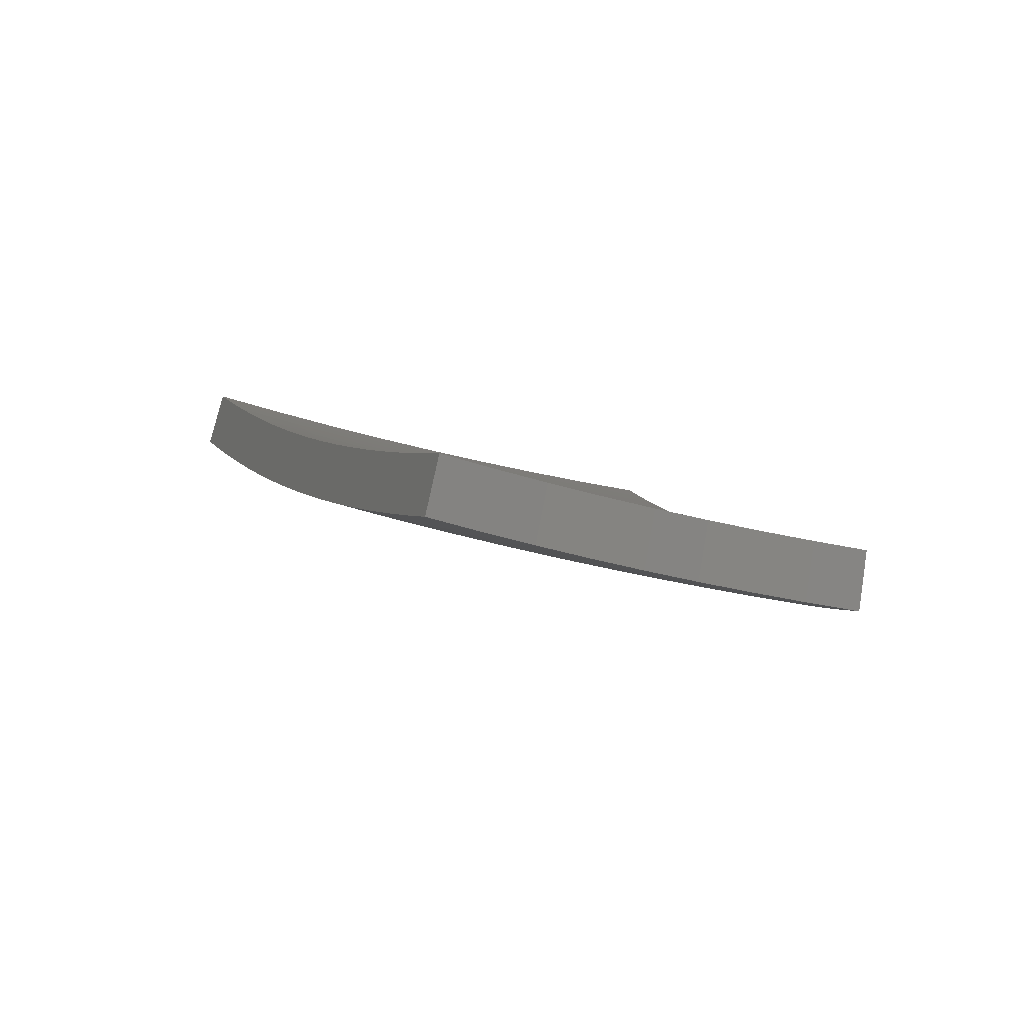
<metadata>
{"format":"stl","ext":"stl","renderer":"f3d","projection":"perspective","resolution":1024,"background":"white","views":[{"elev":-33.8,"azim":-65.5,"up":"+Z"}]}
</metadata>
<code>
# stl→obj: 432 verts, 860 faces
v 4.498 3.774 -9.919
v 4.417 3.706 -9.986
v 4.373 3.835 -9.953
v 4.334 3.801 -9.985
v 4.25 3.894 -9.984
v 4.286 3.927 -9.953
v 4.163 3.985 -9.982
v 4.197 4.018 -9.953
v 4.075 4.075 -9.981
v 4.106 4.106 -9.953
v 3.984 4.162 -9.98
v 4.014 4.193 -9.953
v 3.892 4.247 -9.978
v 3.92 4.277 -9.953
v 3.798 4.331 -9.977
v 3.823 4.36 -9.953
v 3.702 4.412 -9.976
v 3.77 4.493 -9.908
v 3.837 4.573 -9.84
v 3.893 4.439 -9.885
v 3.858 4.399 -9.919
v 3.904 4.653 -9.77
v 3.962 4.518 -9.816
v 3.928 4.478 -9.851
v 3.991 4.355 -9.885
v 3.955 4.316 -9.919
v 4.05 4.231 -9.919
v 3.971 4.732 -9.699
v 4.031 4.596 -9.745
v 3.996 4.557 -9.781
v 4.062 4.432 -9.816
v 4.026 4.394 -9.851
v 4.123 4.307 -9.851
v 4.087 4.269 -9.885
v 4.181 4.181 -9.885
v 4.144 4.144 -9.919
v 4.235 4.054 -9.919
v 4.036 4.81 -9.627
v 4.099 4.674 -9.674
v 4.065 4.635 -9.71
v 4.132 4.509 -9.745
v 4.097 4.471 -9.781
v 4.195 4.382 -9.781
v 4.159 4.345 -9.816
v 4.255 4.255 -9.816
v 4.218 4.218 -9.851
v 4.311 4.127 -9.851
v 4.273 4.091 -9.885
v 4.364 3.998 -9.885
v 4.325 3.963 -9.919
v 4.412 3.869 -9.919
v 4.102 4.888 -9.554
v 4.167 4.751 -9.601
v 4.133 4.713 -9.637
v 4.202 4.586 -9.674
v 4.167 4.547 -9.71
v 4.267 4.458 -9.71
v 4.231 4.42 -9.745
v 4.329 4.329 -9.745
v 4.292 4.292 -9.781
v 4.387 4.199 -9.781
v 4.349 4.163 -9.816
v 4.441 4.069 -9.816
v 4.402 4.034 -9.851
v 4.492 3.939 -9.851
v 4.452 3.904 -9.885
v 4.578 3.842 -9.851
v 4.167 4.966 -9.48
v 4.234 4.828 -9.527
v 4.201 4.79 -9.564
v 4.272 4.661 -9.601
v 4.237 4.624 -9.637
v 4.339 4.532 -9.637
v 4.303 4.495 -9.674
v 4.402 4.402 -9.674
v 4.366 4.366 -9.71
v 4.462 4.271 -9.71
v 4.425 4.235 -9.745
v 4.518 4.14 -9.745
v 4.48 4.105 -9.781
v 4.57 4.008 -9.781
v 4.531 3.974 -9.816
v 4.658 3.909 -9.781
v 4.231 5.042 -9.404
v 4.301 4.904 -9.451
v 4.268 4.866 -9.489
v 4.341 4.737 -9.527
v 4.306 4.699 -9.564
v 4.41 4.606 -9.564
v 4.374 4.569 -9.601
v 4.475 4.475 -9.601
v 4.439 4.439 -9.637
v 4.537 4.343 -9.637
v 4.5 4.307 -9.674
v 4.595 4.21 -9.674
v 4.556 4.175 -9.71
v 4.649 4.077 -9.71
v 4.61 4.042 -9.745
v 4.738 3.975 -9.711
v 4.295 5.118 -9.328
v 4.368 4.98 -9.374
v 4.334 4.942 -9.413
v 4.409 4.812 -9.451
v 4.375 4.774 -9.489
v 4.48 4.68 -9.489
v 4.445 4.643 -9.527
v 4.548 4.547 -9.527
v 4.511 4.511 -9.564
v 4.611 4.414 -9.564
v 4.574 4.378 -9.601
v 4.671 4.28 -9.601
v 4.633 4.245 -9.637
v 4.726 4.145 -9.637
v 4.688 4.111 -9.674
v 4.817 4.042 -9.639
v 4.358 5.193 -9.25
v 4.466 5.093 -9.257
v 4.401 5.018 -9.336
v 4.477 4.886 -9.374
v 4.443 4.849 -9.413
v 4.55 4.753 -9.413
v 4.515 4.717 -9.451
v 4.619 4.619 -9.451
v 4.584 4.583 -9.489
v 4.685 4.484 -9.489
v 4.648 4.449 -9.527
v 4.746 4.349 -9.527
v 4.708 4.314 -9.564
v 4.804 4.213 -9.564
v 4.765 4.179 -9.601
v 4.895 4.107 -9.566
v 4.531 5.167 -9.177
v 4.42 5.268 -9.171
v 4.596 5.241 -9.096
v 4.482 5.342 -9.091
v 4.66 5.314 -9.014
v 4.544 5.415 -9.01
v 4.724 5.386 -8.931
v 4.605 5.488 -8.928
v 4.787 5.458 -8.846
v 4.665 5.56 -8.845
v 4.848 5.528 -8.762
v 4.725 5.631 -8.76
v 4.968 5.422 -8.764
v 4.907 5.355 -8.846
v 4.843 5.284 -8.931
v 4.959 5.18 -8.931
v 4.892 5.11 -9.014
v 5.005 5.005 -9.014
v 4.936 4.936 -9.096
v 5.045 4.829 -9.096
v 4.974 4.762 -9.177
v 5.079 4.654 -9.177
v 5.006 4.587 -9.257
v 5.108 4.479 -9.257
v 5.032 4.413 -9.336
v 5.201 4.364 -9.263
v 5.125 4.301 -9.34
v 5.087 5.313 -8.766
v 5.025 5.249 -8.846
v 5.073 5.073 -8.931
v 5.116 4.897 -9.014
v 5.152 4.721 -9.096
v 5.182 4.545 -9.177
v 5.276 4.427 -9.184
v 5.202 5.202 -8.768
v 5.141 5.141 -8.846
v 5.185 4.964 -8.931
v 5.224 4.786 -9.014
v 5.256 4.609 -9.096
v 5.35 4.489 -9.105
v 5.316 5.088 -8.77
v 5.255 5.03 -8.846
v 5.295 4.852 -8.931
v 5.329 4.674 -9.014
v 5.424 4.551 -9.024
v 5.427 4.972 -8.772
v 5.366 4.916 -8.846
v 5.402 4.737 -8.931
v 5.497 4.612 -8.942
v 5.535 4.854 -8.773
v 5.474 4.801 -8.846
v 5.569 4.673 -8.859
v 5.641 4.733 -8.775
v 4.995 4.38 -9.374
v 5.049 4.237 -9.417
v 4.957 4.347 -9.413
v 4.919 4.314 -9.451
v 4.858 4.452 -9.413
v 4.821 4.418 -9.451
v 4.758 4.554 -9.413
v 4.721 4.519 -9.451
v 4.655 4.655 -9.413
v 4.972 4.172 -9.492
v 4.881 4.28 -9.489
v 4.784 4.383 -9.489
v 4.842 4.246 -9.527
v 4.896 4.486 -9.374
v 4.794 4.589 -9.374
v 4.691 4.69 -9.374
v 4.585 4.789 -9.374
v 4.933 4.52 -9.336
v 4.831 4.624 -9.336
v 4.726 4.726 -9.336
v 4.62 4.826 -9.336
v 4.511 4.923 -9.336
v 4.903 4.693 -9.257
v 4.867 4.867 -9.177
v 4.825 5.04 -9.096
v 4.777 5.213 -9.014
v 4.797 4.797 -9.257
v 4.689 4.898 -9.257
v 4.579 4.996 -9.257
v 4.757 4.969 -9.177
v 4.712 5.142 -9.096
v 4.645 5.069 -9.177
v 3.659 4.36 -9.859
v 3.726 4.44 -9.792
v 3.792 4.52 -9.724
v 3.858 4.598 -9.655
v 3.924 4.676 -9.585
v 3.989 4.754 -9.514
v 4.054 4.831 -9.442
v 4.118 4.907 -9.368
v 4.181 4.983 -9.293
v 4.244 5.058 -9.218
v 4.306 5.132 -9.141
v 4.368 5.206 -9.063
v 4.43 5.279 -8.984
v 4.49 5.351 -8.904
v 4.551 5.423 -8.823
v 4.61 5.494 -8.74
v 4.669 5.565 -8.657
v 3.779 4.308 -9.836
v 3.754 4.28 -9.86
v 3.874 4.227 -9.836
v 3.847 4.198 -9.861
v 3.967 4.144 -9.836
v 3.938 4.113 -9.863
v 4.058 4.058 -9.836
v 4.027 4.027 -9.864
v 4.148 3.971 -9.836
v 4.114 3.939 -9.865
v 4.236 3.881 -9.836
v 4.2 3.848 -9.867
v 4.321 3.79 -9.836
v 4.283 3.756 -9.868
v 4.365 3.663 -9.869
v 4.445 3.73 -9.803
v 4.361 3.824 -9.803
v 4.274 3.916 -9.803
v 4.312 3.952 -9.769
v 4.223 4.043 -9.769
v 4.261 4.079 -9.735
v 4.169 4.168 -9.735
v 4.205 4.205 -9.701
v 4.111 4.294 -9.701
v 4.146 4.331 -9.666
v 4.049 4.418 -9.666
v 4.083 4.456 -9.631
v 3.983 4.542 -9.631
v 4.017 4.58 -9.596
v 4.051 4.619 -9.56
v 4.084 4.657 -9.524
v 4.118 4.695 -9.488
v 4.187 4.569 -9.524
v 4.221 4.607 -9.488
v 4.288 4.479 -9.524
v 4.323 4.516 -9.488
v 4.387 4.386 -9.524
v 4.423 4.422 -9.488
v 4.484 4.292 -9.524
v 4.52 4.327 -9.488
v 4.578 4.195 -9.524
v 4.616 4.229 -9.488
v 4.671 4.096 -9.524
v 4.709 4.13 -9.488
v 4.76 3.994 -9.526
v 4.837 4.059 -9.454
v 4.4 3.858 -9.769
v 4.525 3.797 -9.735
v 4.439 3.893 -9.735
v 4.478 3.927 -9.701
v 4.389 4.022 -9.701
v 4.427 4.057 -9.666
v 4.335 4.15 -9.666
v 4.373 4.186 -9.631
v 4.278 4.278 -9.631
v 4.314 4.314 -9.596
v 4.217 4.405 -9.596
v 4.253 4.442 -9.56
v 4.153 4.532 -9.56
v 4.604 3.863 -9.667
v 4.517 3.961 -9.666
v 4.465 4.091 -9.631
v 4.41 4.221 -9.596
v 4.351 4.35 -9.56
v 4.555 3.995 -9.631
v 4.682 3.929 -9.597
v 4.594 4.029 -9.596
v 4.633 4.063 -9.56
v 4.541 4.161 -9.56
v 4.914 4.123 -9.38
v 4.785 4.197 -9.415
v 4.747 4.163 -9.452
v 4.653 4.264 -9.452
v 4.557 4.362 -9.452
v 4.458 4.458 -9.452
v 4.358 4.552 -9.452
v 4.255 4.644 -9.452
v 4.151 4.733 -9.452
v 4.99 4.187 -9.306
v 4.861 4.263 -9.34
v 4.823 4.23 -9.378
v 4.728 4.332 -9.378
v 4.69 4.298 -9.415
v 4.63 4.432 -9.378
v 4.593 4.397 -9.415
v 4.53 4.529 -9.378
v 4.494 4.494 -9.415
v 4.428 4.625 -9.378
v 4.393 4.589 -9.415
v 4.323 4.718 -9.378
v 4.29 4.681 -9.415
v 4.217 4.809 -9.378
v 4.184 4.771 -9.415
v 5.065 4.25 -9.231
v 4.936 4.329 -9.264
v 4.899 4.296 -9.302
v 4.801 4.399 -9.302
v 4.765 4.366 -9.34
v 4.702 4.501 -9.302
v 4.666 4.466 -9.34
v 4.6 4.6 -9.302
v 4.565 4.565 -9.34
v 4.497 4.697 -9.302
v 4.462 4.661 -9.34
v 4.391 4.792 -9.302
v 4.357 4.755 -9.34
v 4.283 4.884 -9.302
v 4.25 4.847 -9.34
v 4.973 4.361 -9.226
v 5.14 4.313 -9.154
v 5.048 4.427 -9.148
v 5.214 4.375 -9.076
v 5.121 4.491 -9.069
v 5.287 4.436 -8.998
v 5.194 4.555 -8.989
v 5.36 4.497 -8.918
v 5.267 4.619 -8.908
v 5.432 4.558 -8.837
v 5.339 4.682 -8.825
v 5.503 4.618 -8.755
v 5.41 4.744 -8.742
v 5.574 4.677 -8.672
v 5.47 4.797 -8.67
v 5.302 4.859 -8.742
v 5.363 4.914 -8.668
v 5.193 4.971 -8.742
v 5.253 5.028 -8.666
v 5.08 5.08 -8.742
v 5.141 5.141 -8.664
v 4.966 5.187 -8.742
v 5.027 5.25 -8.662
v 4.849 5.292 -8.742
v 4.91 5.358 -8.661
v 4.73 5.394 -8.742
v 4.791 5.462 -8.659
v 4.668 5.323 -8.825
v 4.785 5.222 -8.825
v 4.721 5.152 -8.908
v 4.835 5.05 -8.908
v 4.768 4.981 -8.989
v 4.878 4.878 -8.989
v 4.81 4.809 -9.069
v 4.916 4.705 -9.069
v 4.845 4.638 -9.148
v 4.947 4.533 -9.148
v 4.875 4.467 -9.226
v 4.605 5.251 -8.908
v 4.656 5.081 -8.989
v 4.701 4.911 -9.069
v 4.74 4.74 -9.148
v 4.774 4.57 -9.226
v 4.838 4.433 -9.264
v 4.542 5.179 -8.989
v 4.591 5.01 -9.069
v 4.634 4.84 -9.148
v 4.671 4.67 -9.226
v 4.738 4.535 -9.264
v 4.478 5.106 -9.069
v 4.525 4.937 -9.148
v 4.565 4.769 -9.226
v 4.636 4.635 -9.264
v 4.414 5.033 -9.148
v 4.458 4.865 -9.226
v 4.531 4.733 -9.264
v 4.349 4.959 -9.226
v 4.425 4.828 -9.264
v 4.316 4.921 -9.264
v 3.949 4.503 -9.666
v 4.014 4.38 -9.701
v 4.075 4.256 -9.735
v 4.132 4.132 -9.769
v 4.186 4.007 -9.803
v 3.915 4.465 -9.701
v 3.881 4.426 -9.735
v 3.847 4.387 -9.769
v 3.944 4.304 -9.769
v 3.909 4.266 -9.803
v 4.003 4.181 -9.803
v 3.813 4.348 -9.803
v 3.979 4.342 -9.735
v 4.039 4.219 -9.769
v 4.095 4.095 -9.803
v 4.118 4.494 -9.596
v 4.182 4.368 -9.631
v 4.242 4.242 -9.666
v 4.298 4.114 -9.701
v 4.351 3.987 -9.735
v 4.901 5.119 -8.825
v 4.946 4.946 -8.908
v 4.986 4.773 -8.989
v 5.02 4.599 -9.069
v 5.014 5.013 -8.825
v 5.124 4.905 -8.825
v 5.233 4.795 -8.825
v 4.447 4.257 -9.56
v 4.503 4.126 -9.596
v 5.055 4.839 -8.908
v 5.091 4.665 -8.989
v 5.162 4.73 -8.908
f 1 2 3
f 3 2 4
f 3 4 5
f 3 5 6
f 6 5 7
f 6 7 8
f 8 7 9
f 8 9 10
f 10 9 11
f 10 11 12
f 12 11 13
f 12 13 14
f 14 13 15
f 14 15 16
f 16 15 17
f 16 17 18
f 19 20 18
f 18 20 21
f 18 21 16
f 16 21 14
f 22 23 19
f 19 23 24
f 19 24 20
f 20 24 25
f 20 25 26
f 26 25 27
f 26 27 12
f 12 27 10
f 28 29 22
f 22 29 30
f 22 30 23
f 23 30 31
f 23 31 32
f 32 31 33
f 32 33 34
f 34 33 35
f 34 35 36
f 36 35 37
f 36 37 8
f 8 37 6
f 38 39 28
f 28 39 40
f 28 40 29
f 29 40 41
f 29 41 42
f 42 41 43
f 42 43 44
f 44 43 45
f 44 45 46
f 46 45 47
f 46 47 48
f 48 47 49
f 48 49 50
f 50 49 51
f 50 51 3
f 3 51 1
f 52 53 38
f 38 53 54
f 38 54 39
f 39 54 55
f 39 55 56
f 56 55 57
f 56 57 58
f 58 57 59
f 58 59 60
f 60 59 61
f 60 61 62
f 62 61 63
f 62 63 64
f 64 63 65
f 64 65 66
f 66 65 67
f 66 67 1
f 68 69 52
f 52 69 70
f 52 70 53
f 53 70 71
f 53 71 72
f 72 71 73
f 72 73 74
f 74 73 75
f 74 75 76
f 76 75 77
f 76 77 78
f 78 77 79
f 78 79 80
f 80 79 81
f 80 81 82
f 82 81 83
f 82 83 67
f 84 85 68
f 68 85 86
f 68 86 69
f 69 86 87
f 69 87 88
f 88 87 89
f 88 89 90
f 90 89 91
f 90 91 92
f 92 91 93
f 92 93 94
f 94 93 95
f 94 95 96
f 96 95 97
f 96 97 98
f 98 97 99
f 98 99 83
f 100 101 84
f 84 101 102
f 84 102 85
f 85 102 103
f 85 103 104
f 104 103 105
f 104 105 106
f 106 105 107
f 106 107 108
f 108 107 109
f 108 109 110
f 110 109 111
f 110 111 112
f 112 111 113
f 112 113 114
f 114 113 115
f 114 115 99
f 116 117 100
f 100 117 118
f 100 118 101
f 101 118 119
f 101 119 120
f 120 119 121
f 120 121 122
f 122 121 123
f 122 123 124
f 124 123 125
f 124 125 126
f 126 125 127
f 126 127 128
f 128 127 129
f 128 129 130
f 130 129 131
f 130 131 115
f 117 116 132
f 132 116 133
f 132 133 134
f 134 133 135
f 134 135 136
f 136 135 137
f 136 137 138
f 138 137 139
f 138 139 140
f 140 139 141
f 140 141 142
f 142 141 143
f 142 144 140
f 140 144 145
f 140 145 146
f 146 145 147
f 146 147 148
f 148 147 149
f 148 149 150
f 150 149 151
f 150 151 152
f 152 151 153
f 152 153 154
f 154 153 155
f 154 155 156
f 156 155 157
f 156 157 158
f 144 159 145
f 145 159 160
f 145 160 147
f 147 160 161
f 147 161 149
f 149 161 162
f 149 162 151
f 151 162 163
f 151 163 153
f 153 163 164
f 153 164 155
f 155 164 165
f 155 165 157
f 159 166 160
f 160 166 167
f 160 167 161
f 161 167 168
f 161 168 162
f 162 168 169
f 162 169 163
f 163 169 170
f 163 170 164
f 164 170 171
f 164 171 165
f 166 172 167
f 167 172 173
f 167 173 168
f 168 173 174
f 168 174 169
f 169 174 175
f 169 175 170
f 170 175 176
f 170 176 171
f 172 177 173
f 173 177 178
f 173 178 174
f 174 178 179
f 174 179 175
f 175 179 180
f 175 180 176
f 177 181 178
f 178 181 182
f 178 182 179
f 179 182 183
f 179 183 180
f 181 184 182
f 182 184 183
f 156 158 185
f 185 158 186
f 185 186 187
f 187 186 188
f 187 188 189
f 189 188 190
f 189 190 191
f 191 190 192
f 191 192 193
f 193 192 123
f 193 123 121
f 186 194 188
f 188 194 195
f 188 195 190
f 190 195 196
f 190 196 192
f 192 196 125
f 192 125 123
f 195 194 197
f 197 194 131
f 197 131 129
f 50 3 6
f 36 8 10
f 26 12 14
f 66 1 51
f 82 67 65
f 64 66 49
f 49 66 51
f 98 83 81
f 80 82 63
f 63 82 65
f 114 99 97
f 96 98 79
f 79 98 81
f 130 115 113
f 112 114 95
f 95 114 97
f 128 130 111
f 111 130 113
f 196 195 197
f 196 197 127
f 127 197 129
f 185 187 198
f 198 187 189
f 198 189 199
f 199 189 191
f 199 191 200
f 200 191 193
f 200 193 201
f 201 193 121
f 201 121 119
f 156 185 202
f 202 185 198
f 202 198 203
f 203 198 199
f 203 199 204
f 204 199 200
f 204 200 205
f 205 200 201
f 205 201 206
f 206 201 119
f 206 119 118
f 48 50 37
f 37 50 6
f 62 64 47
f 47 64 49
f 78 80 61
f 61 80 63
f 94 96 77
f 77 96 79
f 110 112 93
f 93 112 95
f 126 128 109
f 109 128 111
f 125 196 127
f 156 202 154
f 154 202 207
f 154 207 152
f 152 207 208
f 152 208 150
f 150 208 209
f 150 209 148
f 148 209 210
f 148 210 146
f 146 210 138
f 146 138 140
f 207 202 203
f 46 48 35
f 35 48 37
f 60 62 45
f 45 62 47
f 76 78 59
f 59 78 61
f 92 94 75
f 75 94 77
f 108 110 91
f 91 110 93
f 124 126 107
f 107 126 109
f 207 203 211
f 211 203 204
f 211 204 212
f 212 204 205
f 212 205 213
f 213 205 206
f 213 206 117
f 117 206 118
f 34 36 27
f 27 36 10
f 44 46 33
f 33 46 35
f 58 60 43
f 43 60 45
f 74 76 57
f 57 76 59
f 90 92 73
f 73 92 75
f 106 108 89
f 89 108 91
f 122 124 105
f 105 124 107
f 207 211 208
f 208 211 214
f 208 214 209
f 209 214 215
f 209 215 210
f 210 215 136
f 210 136 138
f 214 211 212
f 32 34 25
f 25 34 27
f 42 44 31
f 31 44 33
f 56 58 41
f 41 58 43
f 72 74 55
f 55 74 57
f 88 90 71
f 71 90 73
f 104 106 87
f 87 106 89
f 120 122 103
f 103 122 105
f 214 212 216
f 216 212 213
f 216 213 132
f 132 213 117
f 20 26 21
f 21 26 14
f 23 32 24
f 24 32 25
f 29 42 30
f 30 42 31
f 39 56 40
f 40 56 41
f 53 72 54
f 54 72 55
f 69 88 70
f 70 88 71
f 85 104 86
f 86 104 87
f 101 120 102
f 102 120 103
f 214 216 215
f 215 216 134
f 215 134 136
f 134 216 132
f 17 217 18
f 18 217 218
f 18 218 19
f 19 218 219
f 19 219 22
f 22 219 220
f 22 220 28
f 28 220 221
f 28 221 38
f 38 221 222
f 38 222 52
f 52 222 223
f 52 223 68
f 68 223 224
f 68 224 84
f 84 224 225
f 84 225 100
f 100 225 226
f 100 226 116
f 116 226 227
f 116 227 133
f 133 227 228
f 133 228 135
f 135 228 229
f 135 229 137
f 137 229 230
f 137 230 139
f 139 230 231
f 139 231 141
f 141 231 232
f 141 232 143
f 143 232 233
f 218 217 234
f 234 217 235
f 234 235 236
f 236 235 237
f 236 237 238
f 238 237 239
f 238 239 240
f 240 239 241
f 240 241 242
f 242 241 243
f 242 243 244
f 244 243 245
f 244 245 246
f 246 245 247
f 246 247 248
f 248 249 246
f 246 249 250
f 246 250 251
f 251 250 252
f 251 252 253
f 253 252 254
f 253 254 255
f 255 254 256
f 255 256 257
f 257 256 258
f 257 258 259
f 259 258 260
f 259 260 261
f 261 260 262
f 261 262 221
f 221 262 263
f 221 263 222
f 222 263 264
f 222 264 265
f 265 264 266
f 265 266 267
f 267 266 268
f 267 268 269
f 269 268 270
f 269 270 271
f 271 270 272
f 271 272 273
f 273 272 274
f 273 274 275
f 275 274 276
f 275 276 277
f 277 276 278
f 277 278 279
f 250 249 280
f 280 249 281
f 280 281 282
f 282 281 283
f 282 283 284
f 284 283 285
f 284 285 286
f 286 285 287
f 286 287 288
f 288 287 289
f 288 289 290
f 290 289 291
f 290 291 292
f 292 291 266
f 292 266 264
f 281 293 283
f 283 293 294
f 283 294 285
f 285 294 295
f 285 295 287
f 287 295 296
f 287 296 289
f 289 296 297
f 289 297 291
f 291 297 268
f 291 268 266
f 294 293 298
f 298 293 299
f 298 299 300
f 300 299 301
f 300 301 302
f 302 301 274
f 302 274 272
f 299 278 301
f 301 278 276
f 301 276 274
f 303 304 279
f 279 304 305
f 279 305 277
f 277 305 306
f 277 306 275
f 275 306 307
f 275 307 273
f 273 307 308
f 273 308 271
f 271 308 309
f 271 309 269
f 269 309 310
f 269 310 267
f 267 310 311
f 267 311 265
f 265 311 223
f 265 223 222
f 312 313 303
f 303 313 314
f 303 314 304
f 304 314 315
f 304 315 316
f 316 315 317
f 316 317 318
f 318 317 319
f 318 319 320
f 320 319 321
f 320 321 322
f 322 321 323
f 322 323 324
f 324 323 325
f 324 325 326
f 326 325 224
f 326 224 223
f 327 328 312
f 312 328 329
f 312 329 313
f 313 329 330
f 313 330 331
f 331 330 332
f 331 332 333
f 333 332 334
f 333 334 335
f 335 334 336
f 335 336 337
f 337 336 338
f 337 338 339
f 339 338 340
f 339 340 341
f 341 340 225
f 341 225 224
f 328 327 342
f 342 327 343
f 342 343 344
f 344 343 345
f 344 345 346
f 346 345 347
f 346 347 348
f 348 347 349
f 348 349 350
f 350 349 351
f 350 351 352
f 352 351 353
f 352 353 354
f 354 353 355
f 354 355 356
f 354 356 357
f 357 356 358
f 357 358 359
f 359 358 360
f 359 360 361
f 361 360 362
f 361 362 363
f 363 362 364
f 363 364 365
f 365 364 366
f 365 366 367
f 367 366 368
f 367 368 232
f 232 368 233
f 232 231 367
f 367 231 369
f 367 369 370
f 370 369 371
f 370 371 372
f 372 371 373
f 372 373 374
f 374 373 375
f 374 375 376
f 376 375 377
f 376 377 378
f 378 377 379
f 378 379 342
f 342 379 328
f 231 230 369
f 369 230 380
f 369 380 371
f 371 380 381
f 371 381 373
f 373 381 382
f 373 382 375
f 375 382 383
f 375 383 377
f 377 383 384
f 377 384 379
f 379 384 385
f 379 385 328
f 328 385 329
f 230 229 380
f 380 229 386
f 380 386 381
f 381 386 387
f 381 387 382
f 382 387 388
f 382 388 383
f 383 388 389
f 383 389 384
f 384 389 390
f 384 390 385
f 385 390 330
f 385 330 329
f 229 228 386
f 386 228 391
f 386 391 387
f 387 391 392
f 387 392 388
f 388 392 393
f 388 393 389
f 389 393 394
f 389 394 390
f 390 394 332
f 390 332 330
f 228 227 391
f 391 227 395
f 391 395 392
f 392 395 396
f 392 396 393
f 393 396 397
f 393 397 394
f 394 397 334
f 394 334 332
f 227 226 395
f 395 226 398
f 395 398 396
f 396 398 399
f 396 399 397
f 397 399 336
f 397 336 334
f 398 226 400
f 400 226 225
f 400 225 340
f 221 220 261
f 261 220 401
f 261 401 259
f 259 401 402
f 259 402 257
f 257 402 403
f 257 403 255
f 255 403 404
f 255 404 253
f 253 404 405
f 253 405 251
f 251 405 244
f 251 244 246
f 401 220 406
f 406 220 219
f 406 219 407
f 407 219 408
f 407 408 409
f 409 408 410
f 409 410 411
f 411 410 238
f 411 238 240
f 219 218 408
f 408 218 412
f 408 412 410
f 410 412 236
f 410 236 238
f 412 218 234
f 236 412 234
f 402 401 406
f 406 407 413
f 413 407 409
f 413 409 414
f 414 409 411
f 414 411 415
f 415 411 240
f 415 240 242
f 292 264 263
f 263 262 416
f 416 262 260
f 416 260 417
f 417 260 258
f 417 258 418
f 418 258 256
f 418 256 419
f 419 256 254
f 419 254 420
f 420 254 252
f 420 252 280
f 280 252 250
f 326 223 311
f 341 224 325
f 324 326 310
f 310 326 311
f 339 341 323
f 323 341 325
f 399 398 400
f 399 400 338
f 338 400 340
f 365 367 370
f 403 402 413
f 413 402 406
f 403 413 414
f 290 292 416
f 416 292 263
f 290 416 417
f 322 324 309
f 309 324 310
f 337 339 321
f 321 339 323
f 336 399 338
f 365 370 421
f 421 370 372
f 421 372 422
f 422 372 374
f 422 374 423
f 423 374 376
f 423 376 424
f 424 376 378
f 424 378 344
f 344 378 342
f 404 403 414
f 404 414 415
f 288 290 417
f 288 417 418
f 270 268 297
f 320 322 308
f 308 322 309
f 335 337 319
f 319 337 321
f 365 421 363
f 363 421 425
f 363 425 361
f 361 425 426
f 361 426 359
f 359 426 427
f 359 427 357
f 357 427 352
f 357 352 354
f 425 421 422
f 405 404 415
f 405 415 242
f 286 288 418
f 286 418 419
f 270 297 428
f 428 297 296
f 428 296 429
f 429 296 295
f 429 295 298
f 298 295 294
f 318 320 307
f 307 320 308
f 333 335 317
f 317 335 319
f 425 422 430
f 430 422 423
f 430 423 431
f 431 423 424
f 431 424 346
f 346 424 344
f 244 405 242
f 284 286 419
f 284 419 420
f 302 272 428
f 428 272 270
f 302 428 429
f 316 318 306
f 306 318 307
f 331 333 315
f 315 333 317
f 425 430 426
f 426 430 432
f 426 432 427
f 427 432 350
f 427 350 352
f 432 430 431
f 282 284 420
f 282 420 280
f 300 302 429
f 300 429 298
f 304 316 305
f 305 316 306
f 313 331 314
f 314 331 315
f 346 348 431
f 431 348 432
f 348 350 432
f 2 1 248
f 248 1 249
f 249 1 67
f 249 67 281
f 281 67 83
f 281 83 293
f 293 83 99
f 293 99 299
f 299 99 115
f 299 115 278
f 278 115 131
f 278 131 279
f 279 131 194
f 279 194 303
f 303 194 186
f 303 186 312
f 312 186 158
f 312 158 327
f 327 158 157
f 327 157 343
f 343 157 165
f 343 165 345
f 345 165 171
f 345 171 347
f 347 171 176
f 347 176 349
f 349 176 180
f 349 180 351
f 351 180 183
f 351 183 353
f 353 183 184
f 353 184 355
f 2 248 4
f 4 248 247
f 4 247 5
f 5 247 245
f 5 245 7
f 7 245 243
f 7 243 9
f 9 243 241
f 9 241 11
f 11 241 239
f 11 239 13
f 13 239 237
f 13 237 15
f 15 237 235
f 15 235 17
f 17 235 217
f 233 368 143
f 143 368 142
f 142 368 366
f 142 366 144
f 144 366 364
f 144 364 159
f 159 364 362
f 159 362 166
f 166 362 360
f 166 360 172
f 172 360 358
f 172 358 177
f 177 358 356
f 177 356 181
f 181 356 355
f 181 355 184

</code>
